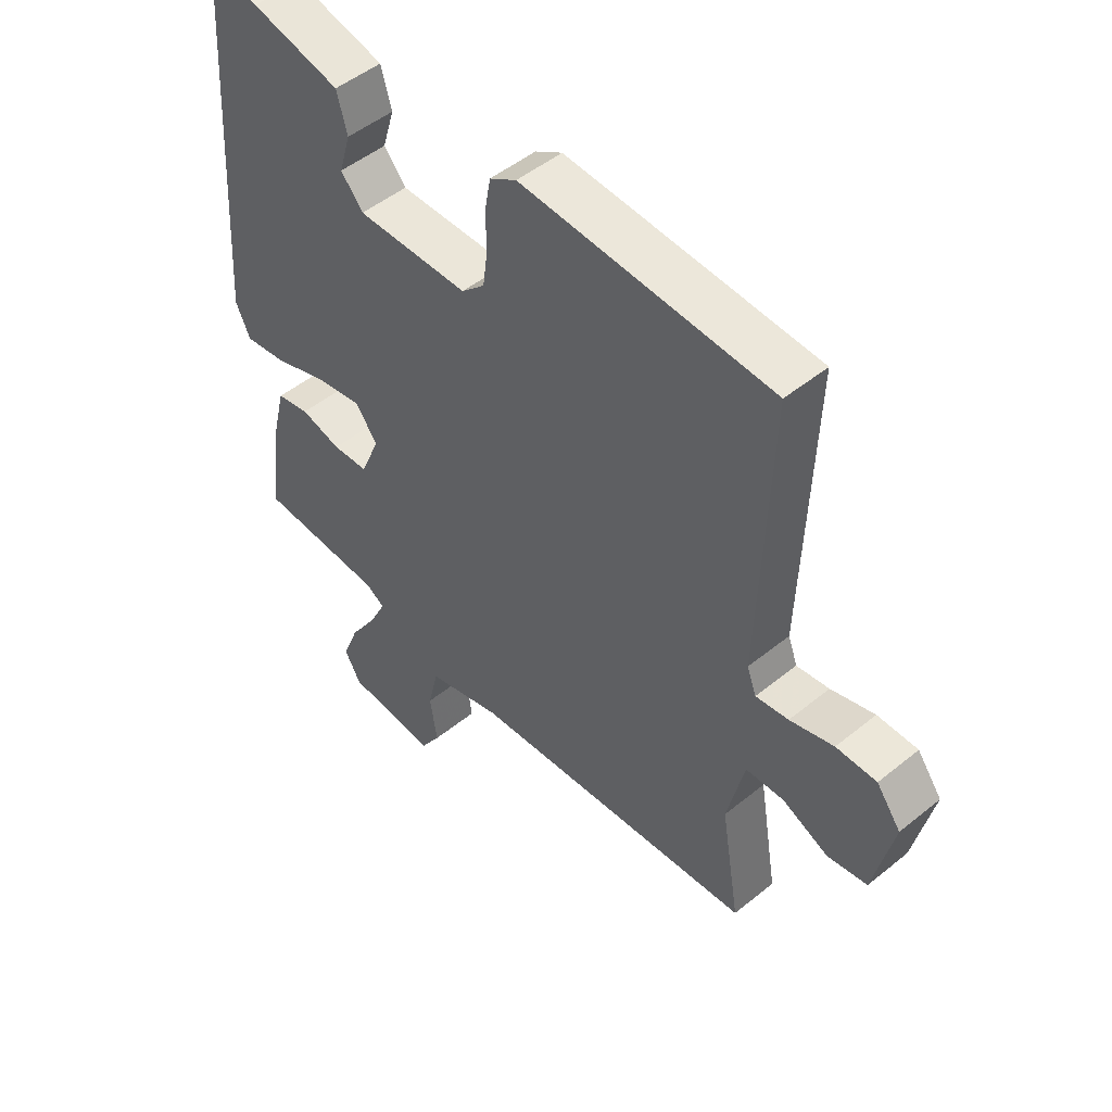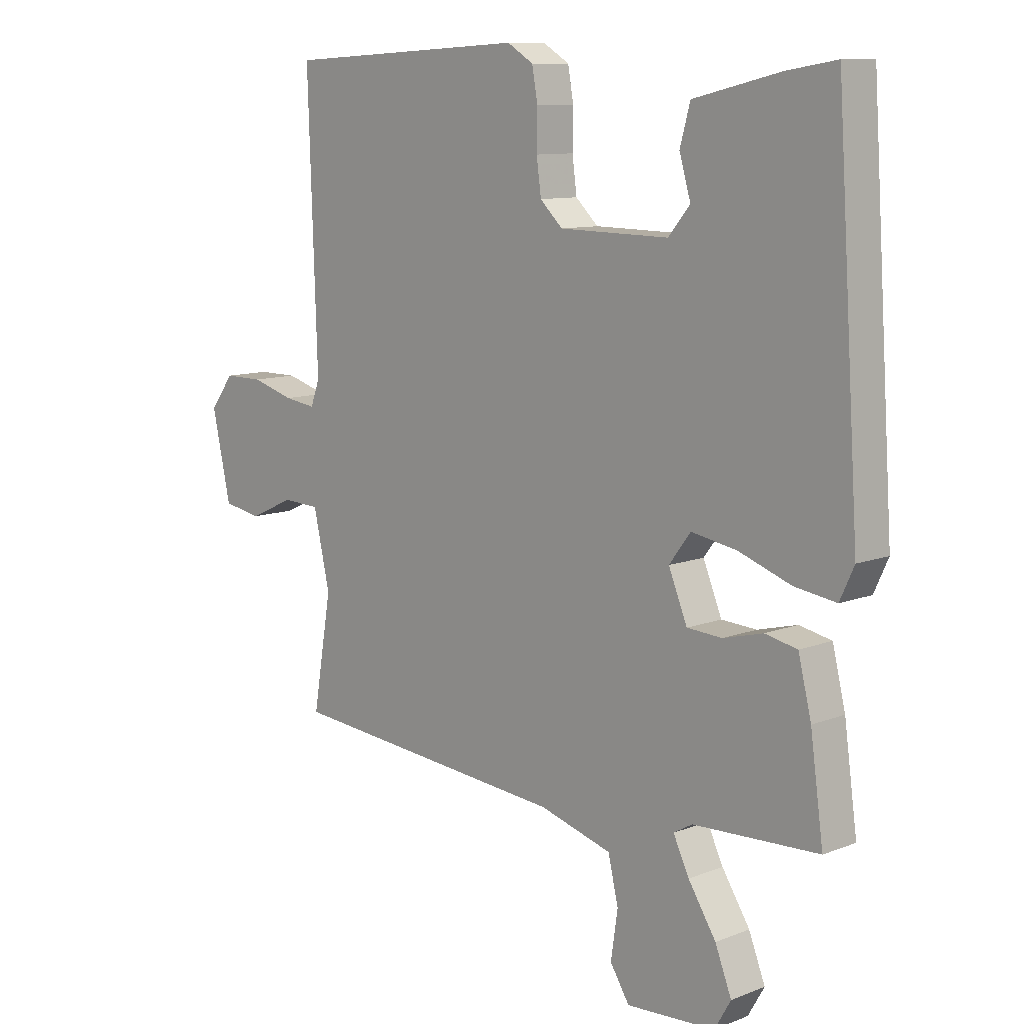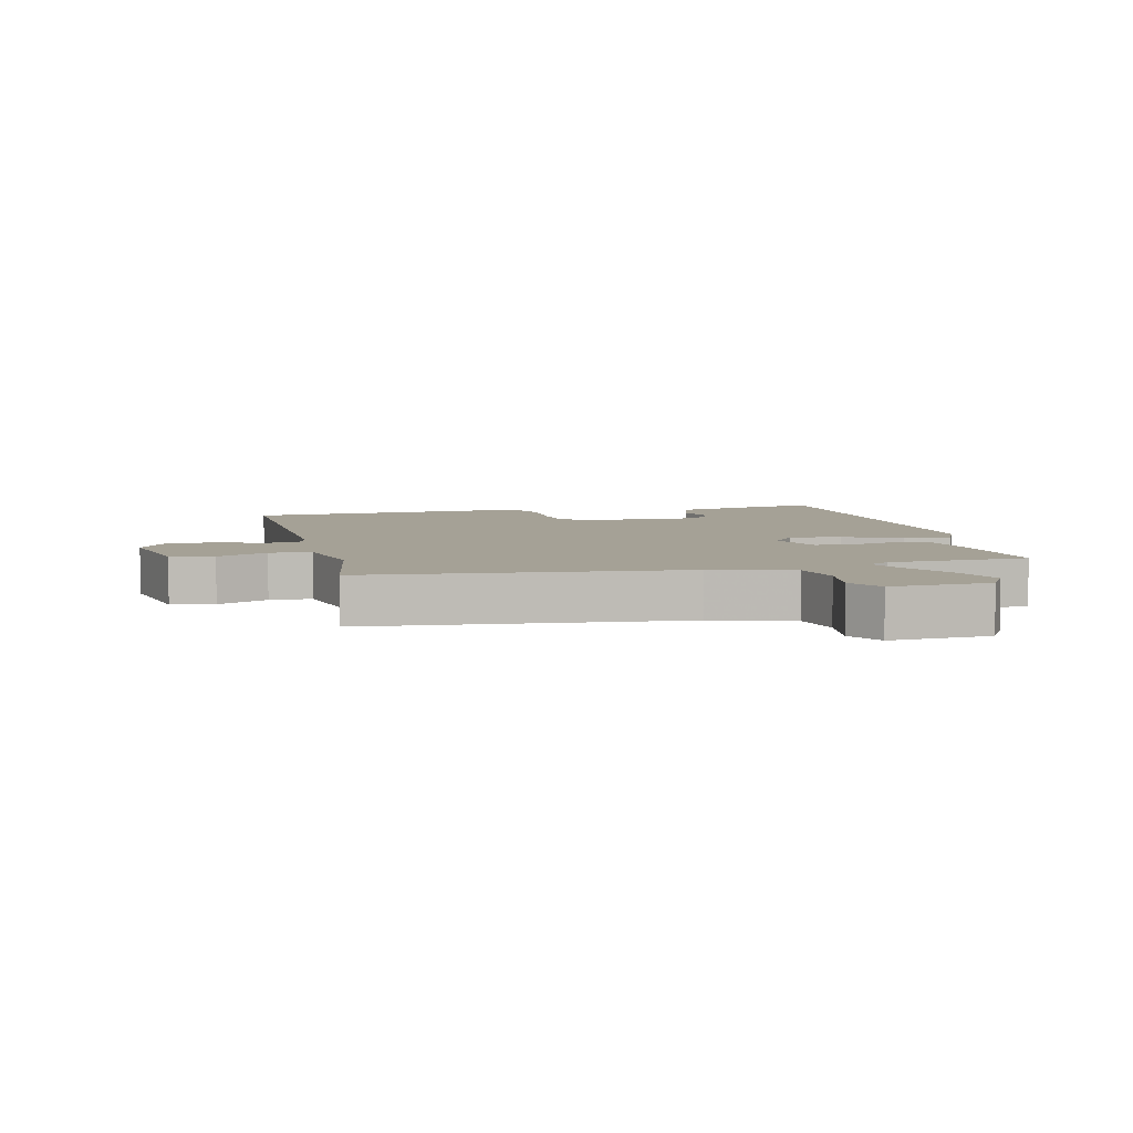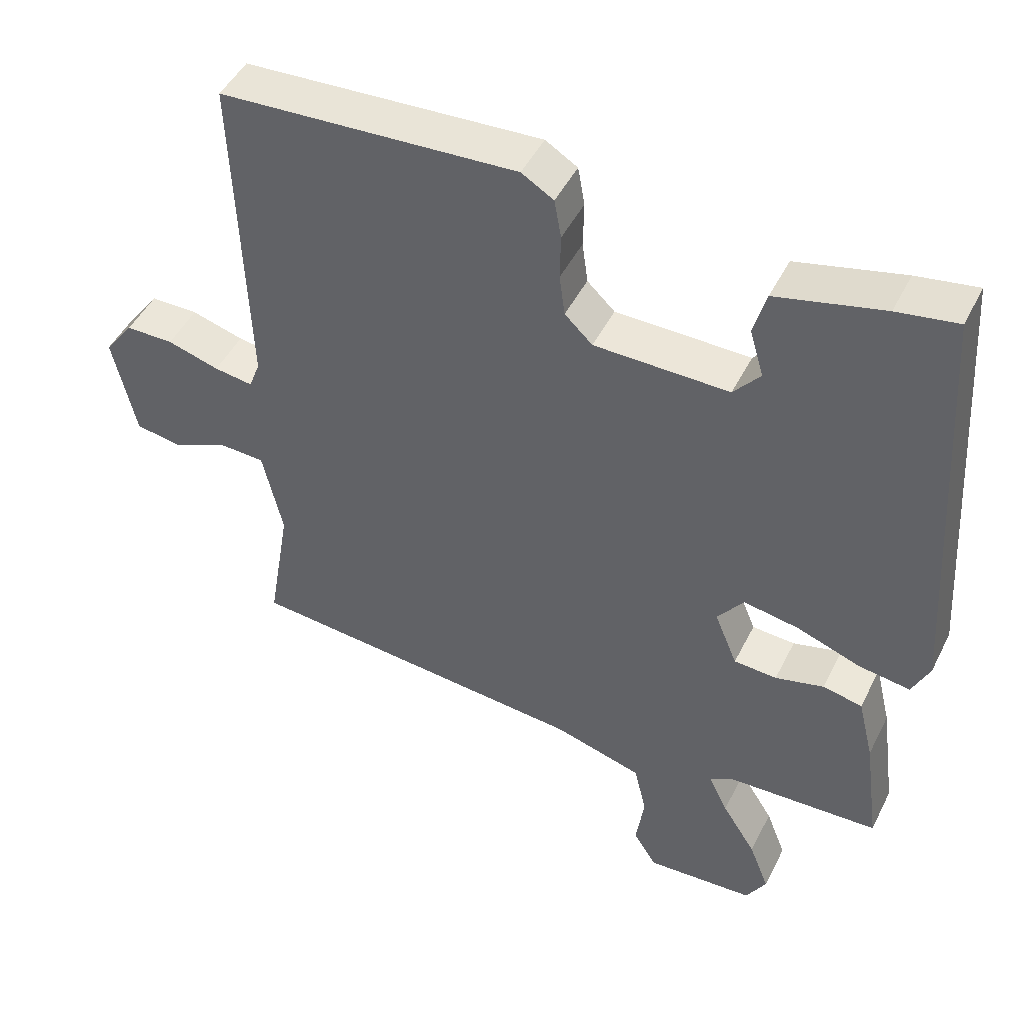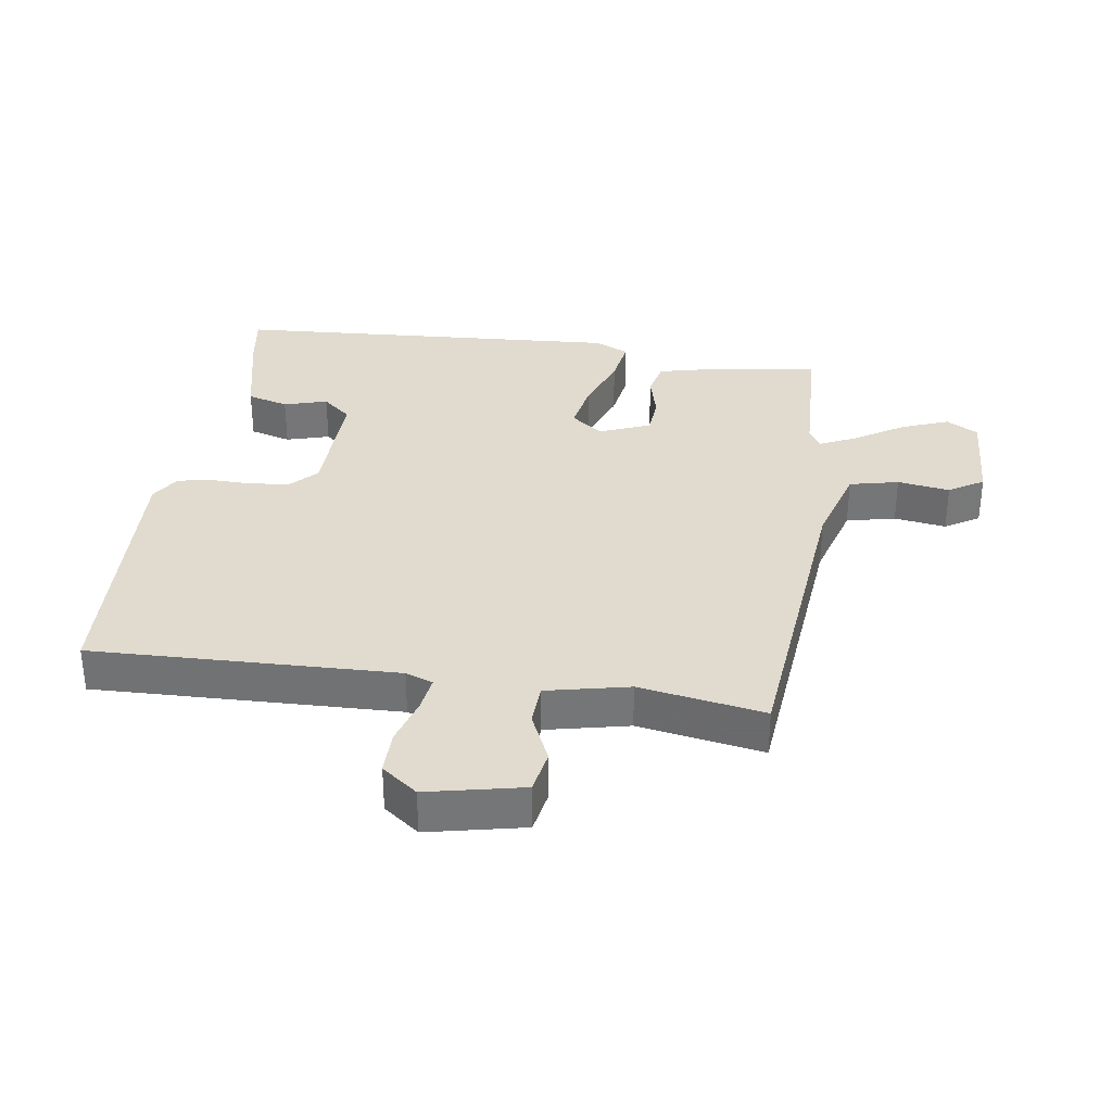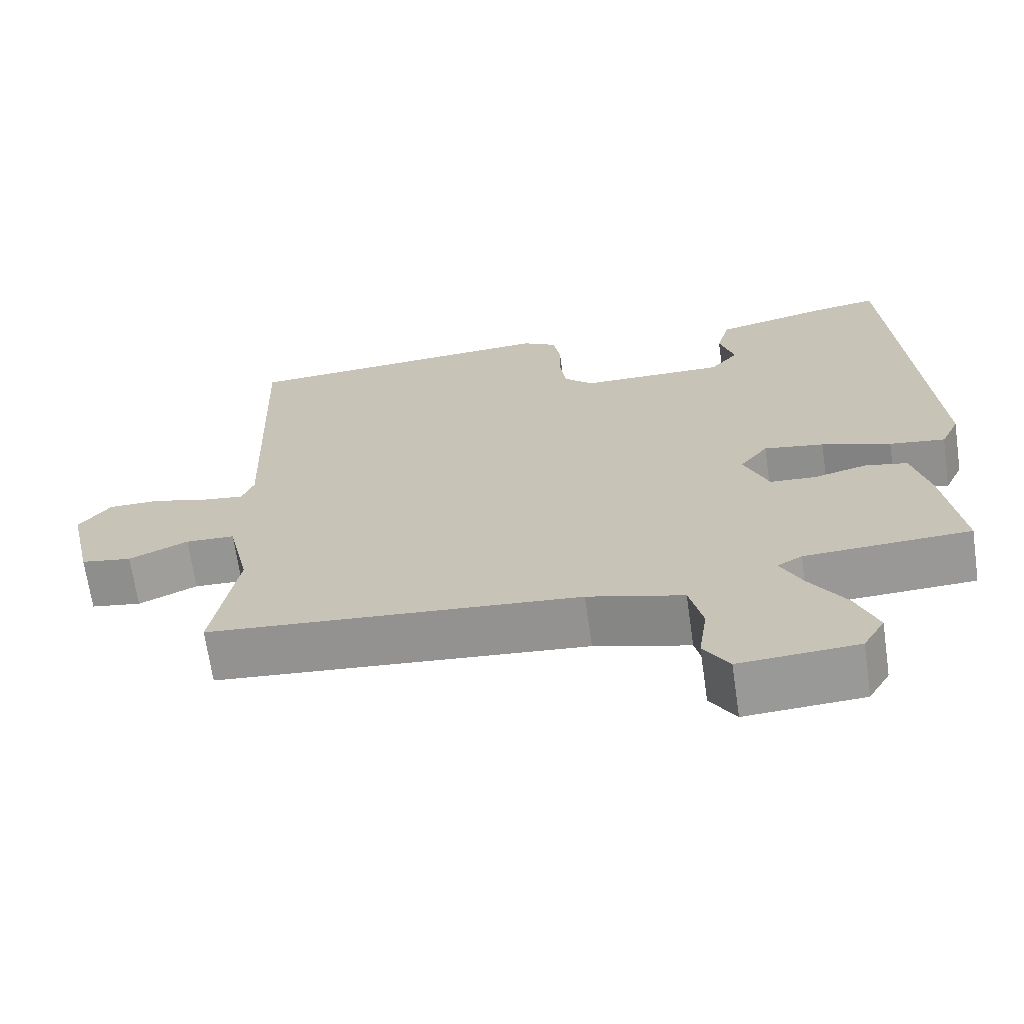
<metadata>
{"format":"obj","ext":"obj","renderer":"f3d","projection":"perspective","resolution":1024,"background":"white","views":[{"elev":49.7,"azim":48.1,"up":"+Z"},{"elev":10.2,"azim":-134.6,"up":"+Z"},{"elev":6.0,"azim":166.8,"up":"+Y"},{"elev":47.2,"azim":-154.3,"up":"+Z"},{"elev":33.6,"azim":98.6,"up":"+Y"},{"elev":-68.1,"azim":-171.8,"up":"+Z"}]}
</metadata>
<code>
v -0.5 0.07 0.5
v -0.413 0.07 0.486
v -0.26 0.07 0.45
v -0.242 0.07 0.385
v -0.262 0.07 0.317
v -0.224 0.07 0.272
v -0.031 0.07 0.275
v 0.009 0.07 0.313
v 0.017 0.07 0.373
v 0.016 0.07 0.439
v 0.026 0.07 0.495
v 0.072 0.07 0.523
v 0.5 0.07 0.5
v 0.484 0.07 0.023
v 0.5 0.07 -0.02
v 0.556 0.07 -0.012
v 0.631 0.07 0.01
v 0.7 0.07 0.01
v 0.742 0.07 -0.046
v 0.709 0.07 -0.196
v 0.641 0.07 -0.208
v 0.562 0.07 -0.172
v 0.496 0.07 -0.175
v 0.467 0.07 -0.304
v 0.5 0.07 -0.5
v 0.002 0.07 -0.546
v -0.126 0.07 -0.583
v -0.144 0.07 -0.66
v -0.132 0.07 -0.742
v -0.166 0.07 -0.796
v -0.323 0.07 -0.787
v -0.352 0.07 -0.737
v -0.323 0.07 -0.663
v -0.274 0.07 -0.586
v -0.246 0.07 -0.528
v -0.279 0.07 -0.509
v -0.5 0.07 -0.5
v -0.477 0.07 -0.333
v -0.454 0.07 -0.239
v -0.397 0.07 -0.227
v -0.327 0.07 -0.245
v -0.265 0.07 -0.241
v -0.232 0.07 -0.161
v -0.27 0.07 -0.111
v -0.35 0.07 -0.125
v -0.442 0.07 -0.158
v -0.516 0.07 -0.169
v -0.541 0.07 -0.115
v -0.5 0 0.5
v -0.413 0 0.486
v -0.26 0 0.45
v -0.242 0 0.385
v -0.262 0 0.317
v -0.224 0 0.272
v -0.031 0 0.275
v 0.009 0 0.313
v 0.017 0 0.373
v 0.016 0 0.439
v 0.026 0 0.495
v 0.072 0 0.523
v 0.5 0 0.5
v 0.484 0 0.023
v 0.5 0 -0.02
v 0.556 0 -0.012
v 0.631 0 0.01
v 0.7 0 0.01
v 0.742 0 -0.046
v 0.709 0 -0.196
v 0.641 0 -0.208
v 0.562 0 -0.172
v 0.496 0 -0.175
v 0.467 0 -0.304
v 0.5 0 -0.5
v 0.002 0 -0.546
v -0.126 0 -0.583
v -0.144 0 -0.66
v -0.132 0 -0.742
v -0.166 0 -0.796
v -0.323 0 -0.787
v -0.352 0 -0.737
v -0.323 0 -0.663
v -0.274 0 -0.586
v -0.246 0 -0.528
v -0.279 0 -0.509
v -0.5 0 -0.5
v -0.477 0 -0.333
v -0.454 0 -0.239
v -0.397 0 -0.227
v -0.327 0 -0.245
v -0.265 0 -0.241
v -0.232 0 -0.161
v -0.27 0 -0.111
v -0.35 0 -0.125
v -0.442 0 -0.158
v -0.516 0 -0.169
v -0.541 0 -0.115
f 1 2 3
f 48 1 3
f 47 48 3
f 46 47 3
f 45 46 3
f 44 45 3
f 39 40 41
f 38 39 41
f 37 38 41
f 36 37 41
f 35 36 41 42
f 32 33 34
f 31 32 34
f 30 31 34
f 29 30 34
f 28 29 34
f 27 28 34 35
f 35 42 43
f 27 35 43
f 26 27 43
f 20 21 22
f 19 20 22
f 18 19 22
f 17 18 22
f 16 17 22
f 15 16 22 23
f 14 15 23 24
f 13 14 24
f 12 13 24
f 11 12 24
f 10 11 24
f 9 10 24
f 3 4 5
f 44 3 5
f 43 44 5 6
f 24 25 26
f 9 24 26
f 8 9 26
f 7 8 26 43
f 6 7 43
f 51 50 49
f 51 49 96
f 51 96 95
f 51 95 94
f 51 94 93
f 51 93 92
f 89 88 87
f 89 87 86
f 89 86 85
f 89 85 84
f 90 89 84 83
f 82 81 80
f 82 80 79
f 82 79 78
f 82 78 77
f 82 77 76
f 83 82 76 75
f 91 90 83
f 91 83 75
f 91 75 74
f 70 69 68
f 70 68 67
f 70 67 66
f 70 66 65
f 70 65 64
f 71 70 64 63
f 72 71 63 62
f 72 62 61
f 72 61 60
f 72 60 59
f 72 59 58
f 72 58 57
f 53 52 51
f 53 51 92
f 54 53 92 91
f 74 73 72
f 74 72 57
f 74 57 56
f 91 74 56 55
f 91 55 54
f 1 49 50 2
f 2 50 51 3
f 3 51 52 4
f 4 52 53 5
f 5 53 54 6
f 6 54 55 7
f 7 55 56 8
f 8 56 57 9
f 9 57 58 10
f 10 58 59 11
f 11 59 60 12
f 12 60 61 13
f 13 61 62 14
f 14 62 63 15
f 15 63 64 16
f 16 64 65 17
f 17 65 66 18
f 18 66 67 19
f 19 67 68 20
f 20 68 69 21
f 21 69 70 22
f 22 70 71 23
f 23 71 72 24
f 24 72 73 25
f 25 73 74 26
f 26 74 75 27
f 27 75 76 28
f 28 76 77 29
f 29 77 78 30
f 30 78 79 31
f 31 79 80 32
f 32 80 81 33
f 33 81 82 34
f 34 82 83 35
f 35 83 84 36
f 36 84 85 37
f 37 85 86 38
f 38 86 87 39
f 39 87 88 40
f 40 88 89 41
f 41 89 90 42
f 42 90 91 43
f 43 91 92 44
f 44 92 93 45
f 45 93 94 46
f 46 94 95 47
f 47 95 96 48
f 48 96 49 1

</code>
